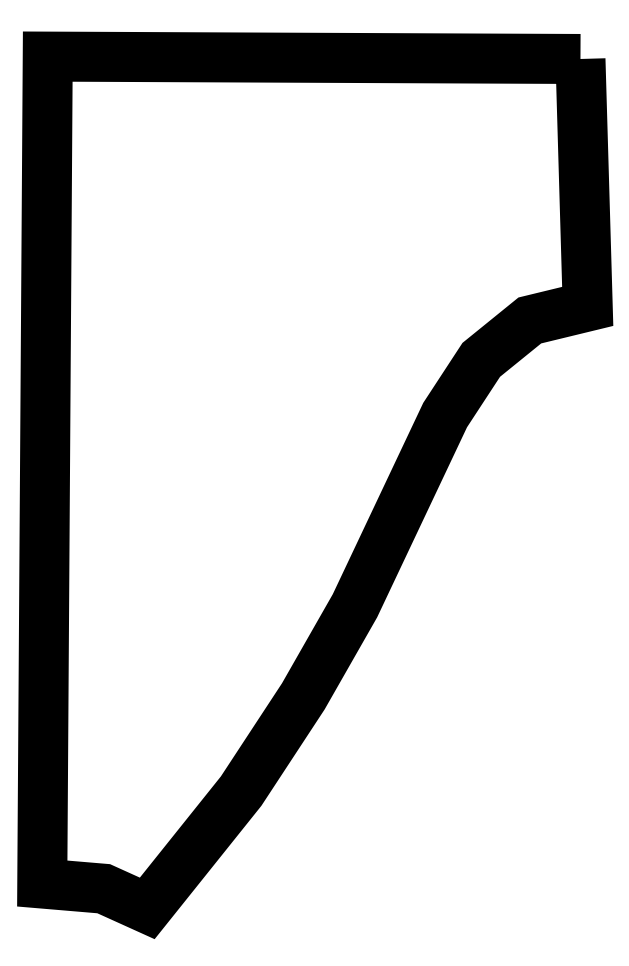
<metadata>
{"format":"dxf","ext":"dxf","renderer":"ezdxf+matplotlib","layout":"modelspace","background":"white","min_lineweight":24,"dpi":150}
</metadata>
<code>
0
SECTION
2
ENTITIES
0
LWPOLYLINE
90
13
70
1
10
3635
20
-16
30
0
10
3684
20
-1687
30
0
10
3293
20
-1782
30
0
10
2965
20
-2048
30
0
10
2721
20
-2421
30
0
10
2112
20
-3709
30
0
10
1763
20
-4321
30
0
10
1343
20
-4961
30
0
10
709
20
-5753
30
0
10
415
20
-5620
30
0
10
0
20
-5585
30
0
10
37
20
0
30
0
10
3635
20
-16
30
0
0
ENDSEC
0
EOF

</code>
